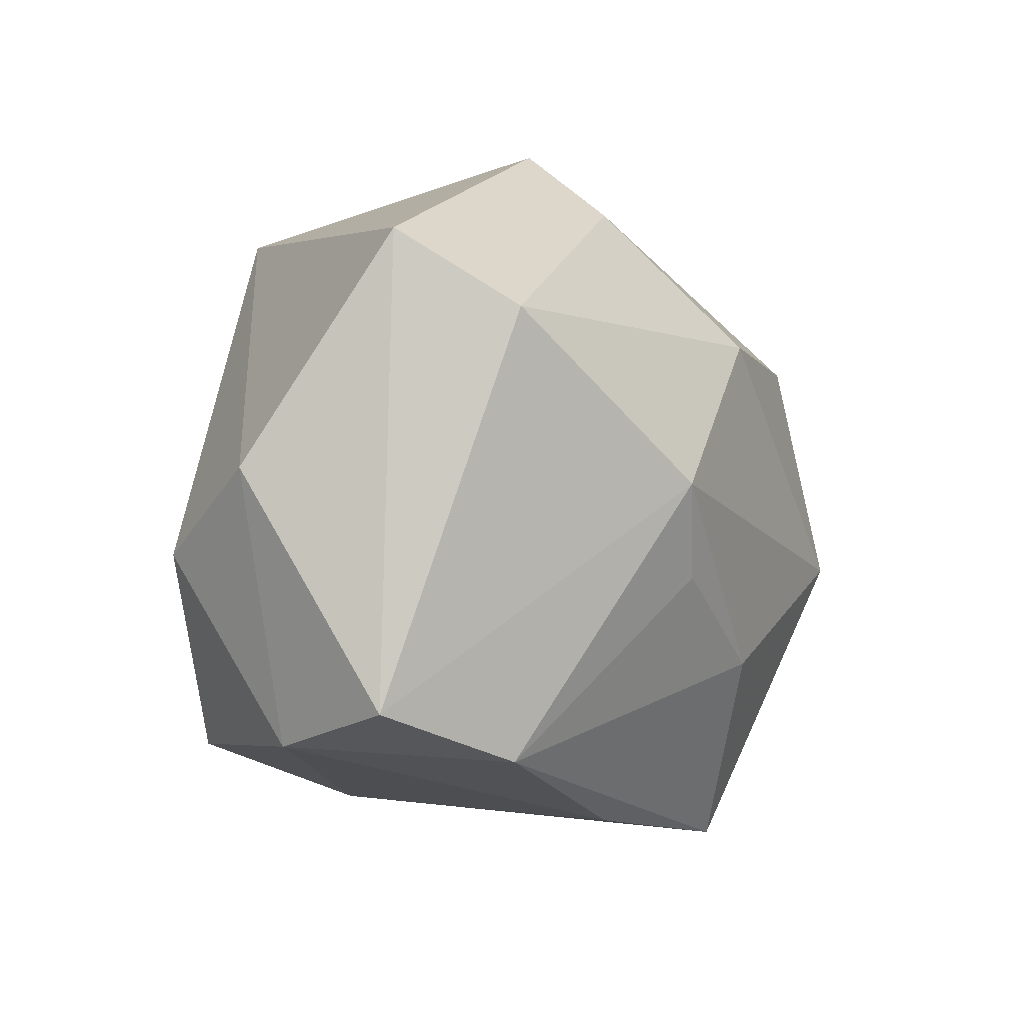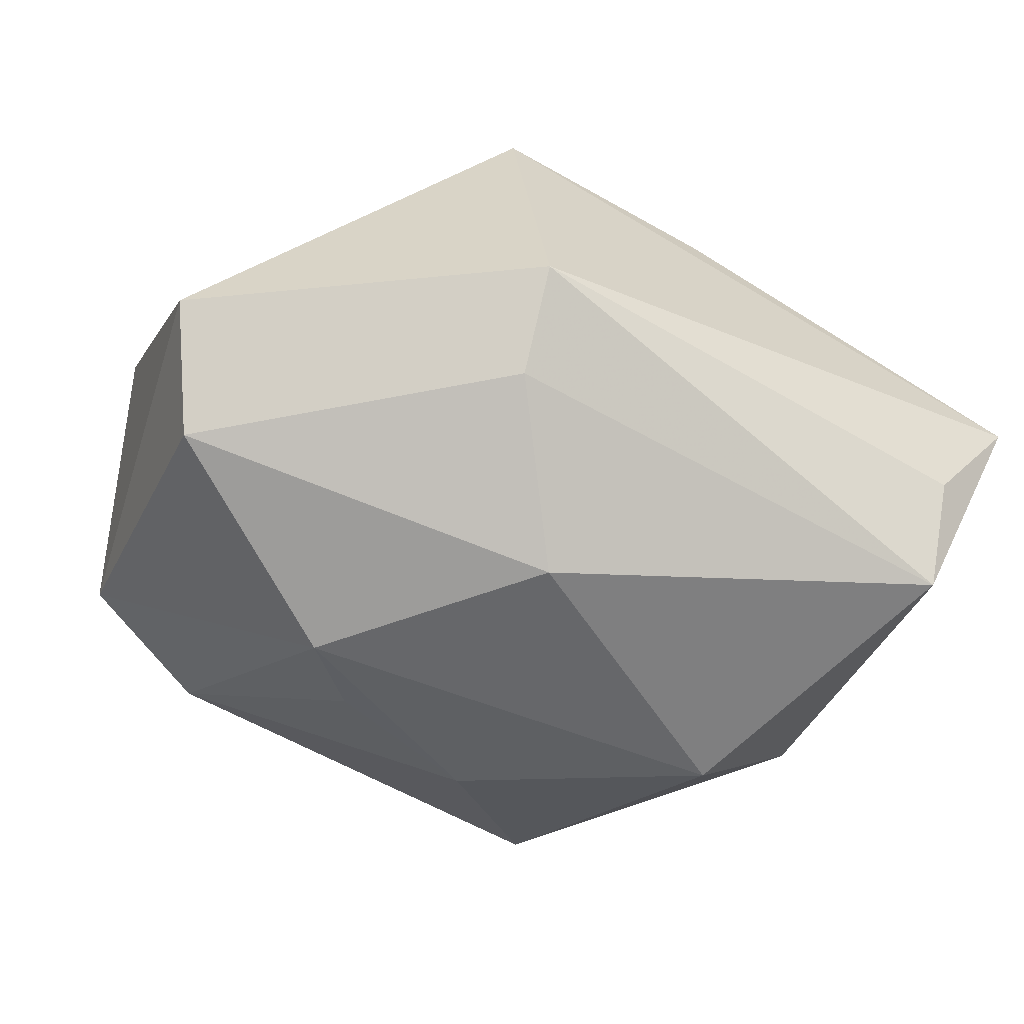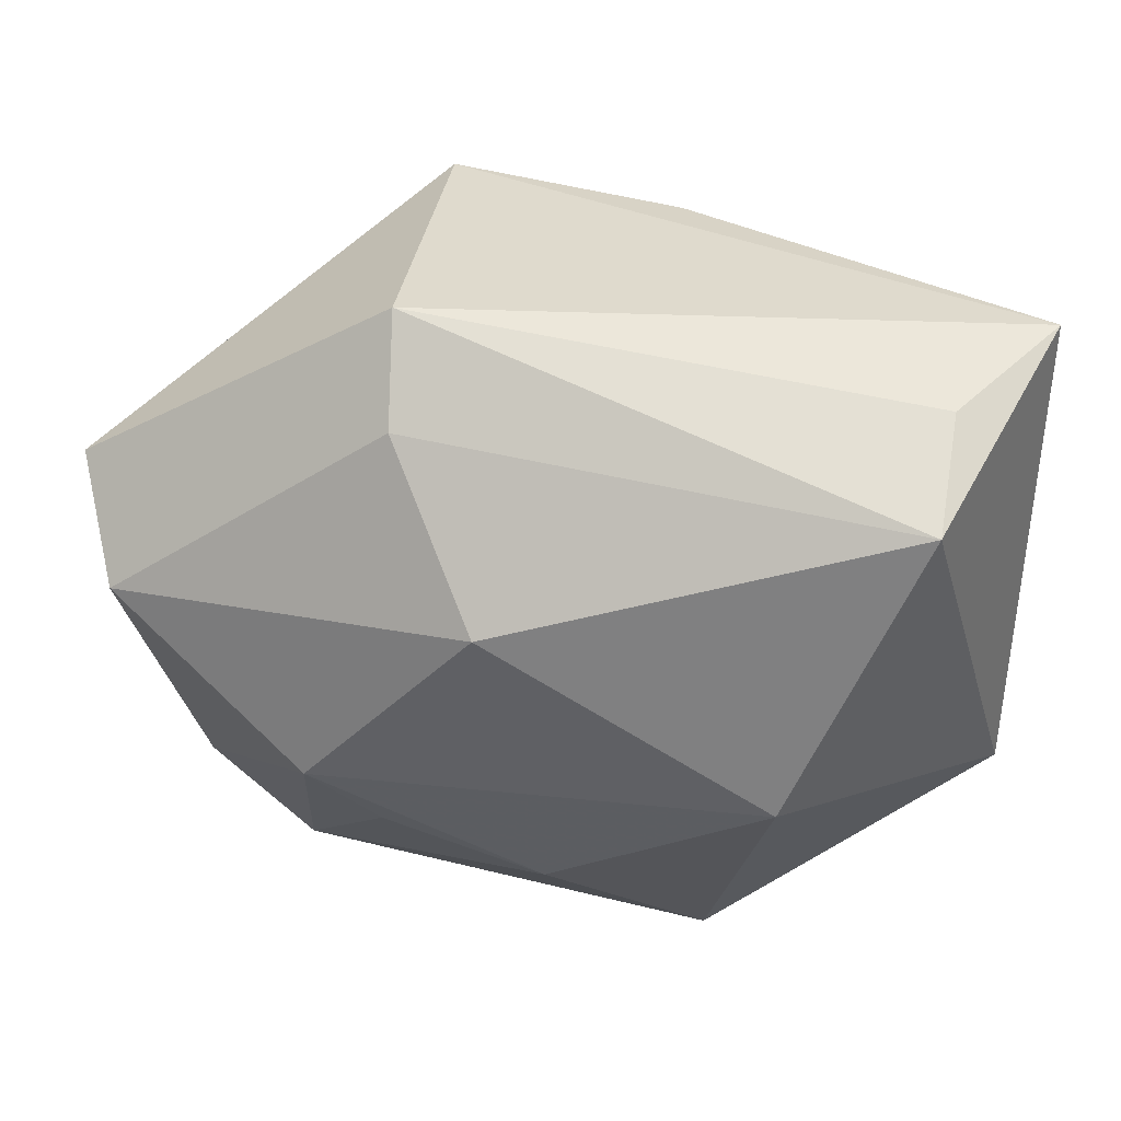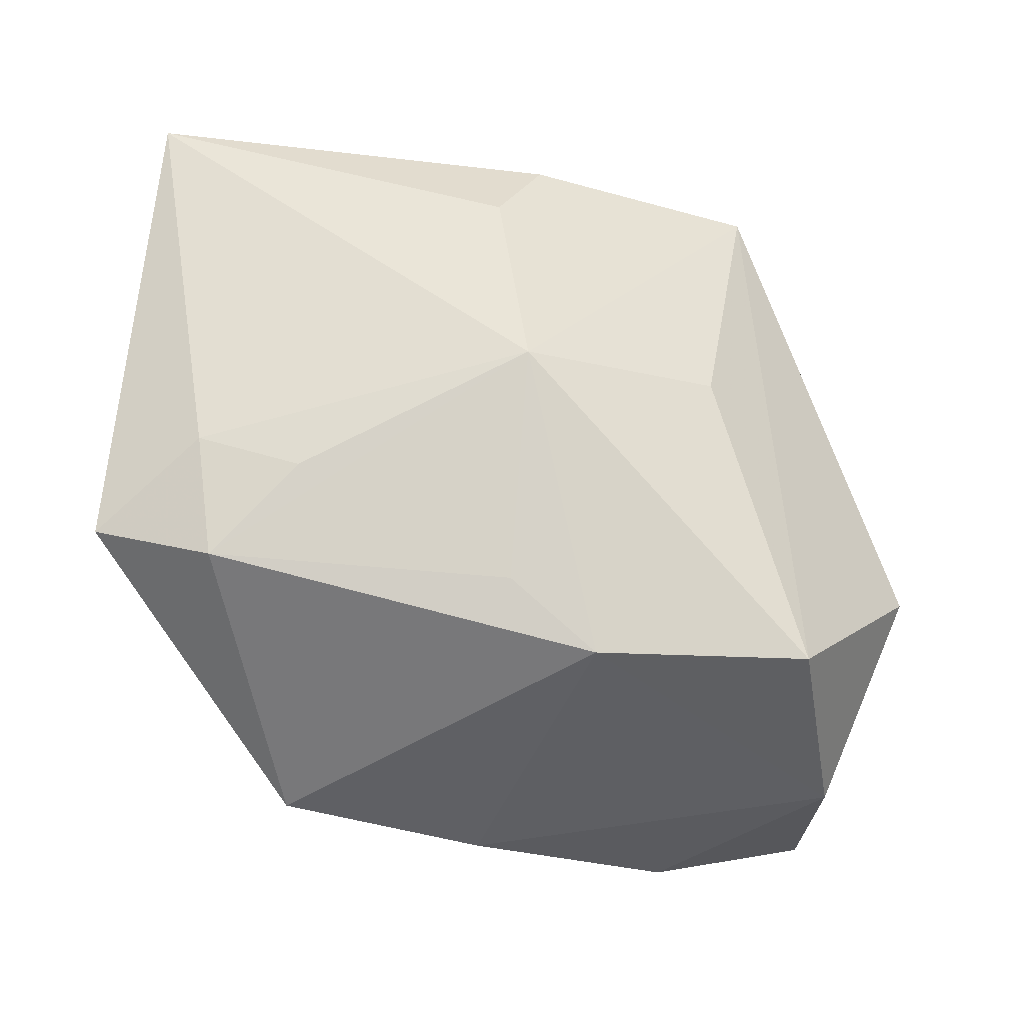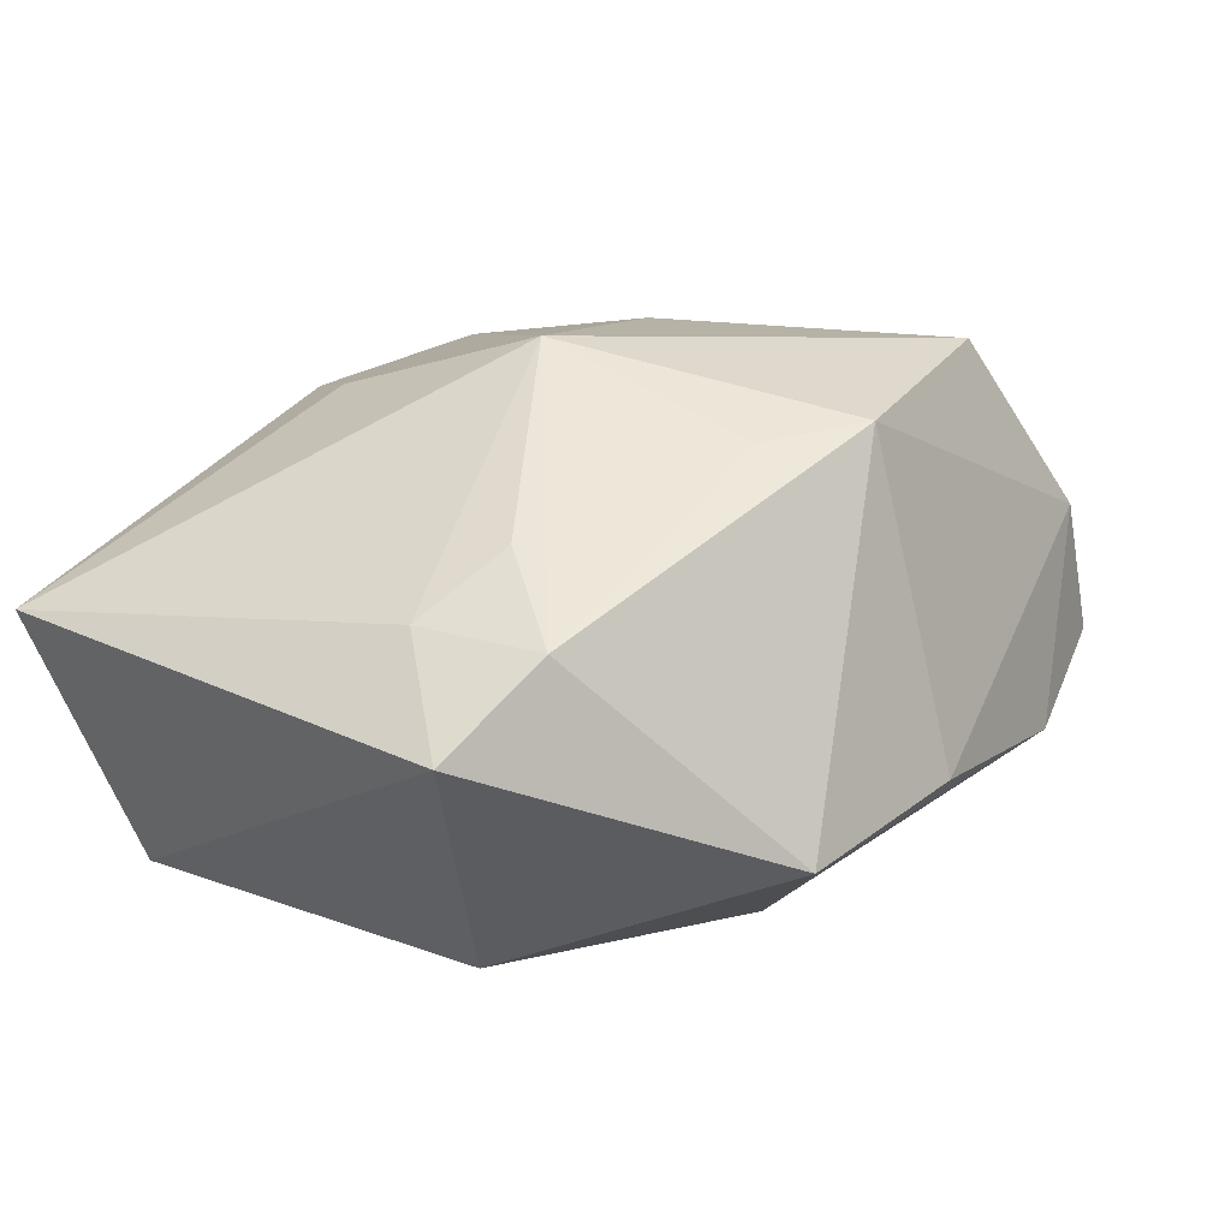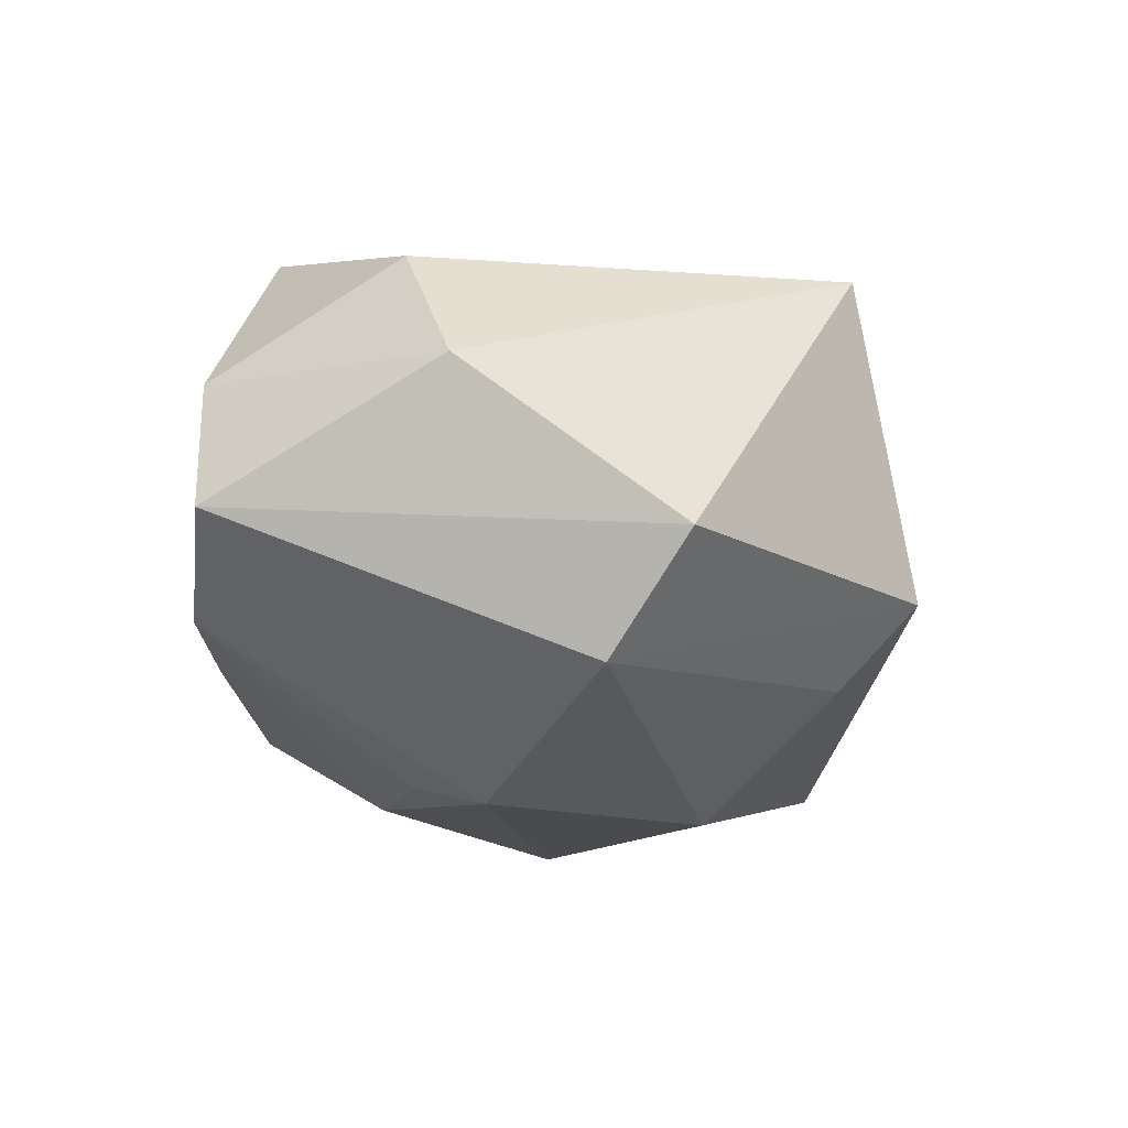
<metadata>
{"format":"obj","ext":"obj","renderer":"f3d","projection":"perspective","resolution":1024,"background":"white","views":[{"elev":-16.8,"azim":113.6,"up":"+Y"},{"elev":-52.2,"azim":152.7,"up":"+Z"},{"elev":41.5,"azim":-169.9,"up":"+Y"},{"elev":-34.8,"azim":-29.9,"up":"+Y"},{"elev":10.3,"azim":-53.7,"up":"+Z"},{"elev":-13.7,"azim":93.9,"up":"+Z"}]}
</metadata>
<code>
v -0.0137 0.02014 0.02152
v -0.02974 -0.01187 0.01179
v 0.01447 0.02821 0.02404
v 0.03869 0.005821 -0.01733
v -0.02418 -0.00366 -0.02611
v 0.03644 -0.02931 -0.002886
v 0.002138 -0.03402 -0.01042
v -0.04372 0.0307 0.004085
v -0.04372 -0.01545 -0.003258
v -0.01732 -0.03272 -0.01444
v -0.03543 0.02414 -0.01868
v 0.04256 -0.006952 0.008515
v -0.002889 -0.01837 -0.02358
v -0.01079 -0.02241 0.01878
v -0.01348 -0.002317 0.02682
v 0.04347 0.01325 -0.007032
v -0.03549 0.02909 -0.007722
v -0.03515 -0.01971 0.004733
v -0.03769 -0.008099 0.006096
v 0.01763 -0.02631 0.02582
v 0.01893 -0.006057 -0.02611
v 0.01316 0.03341 -0.007244
v -0.002609 -0.02881 0.02032
v 0.01206 0.02593 -0.01509
v 0.007321 0.00142 0.02711
v 0.03474 -0.01182 0.02002
v 0.01249 -0.01326 -0.02373
v 0.002818 0.01311 -0.02611
v 0.03097 -0.03019 0.009756
v 0.02381 -0.03189 -0.01023
v -0.008248 0.02805 0.02053
f 1 8 15
f 15 31 1
f 1 31 8
f 15 8 19
f 8 9 19
f 18 9 10
f 18 19 9
f 3 31 15
f 15 25 3
f 3 16 22
f 22 8 3
f 8 31 3
f 21 6 30
f 4 6 21
f 16 6 4
f 21 28 4
f 22 16 4
f 12 6 16
f 12 3 26
f 16 3 12
f 20 25 15
f 26 3 20
f 20 3 25
f 15 19 2
f 2 18 15
f 19 18 2
f 11 9 8
f 10 9 5
f 9 11 5
f 5 11 28
f 5 28 21
f 21 30 27
f 24 11 22
f 28 11 24
f 22 4 24
f 24 4 28
f 10 30 7
f 23 20 15
f 23 18 10
f 10 7 23
f 17 8 22
f 22 11 17
f 17 11 8
f 10 5 13
f 13 30 10
f 13 27 30
f 13 5 21
f 21 27 13
f 29 7 30
f 29 30 6
f 20 23 29
f 29 23 7
f 26 20 29
f 29 12 26
f 6 12 29
f 15 18 14
f 14 23 15
f 18 23 14

</code>
